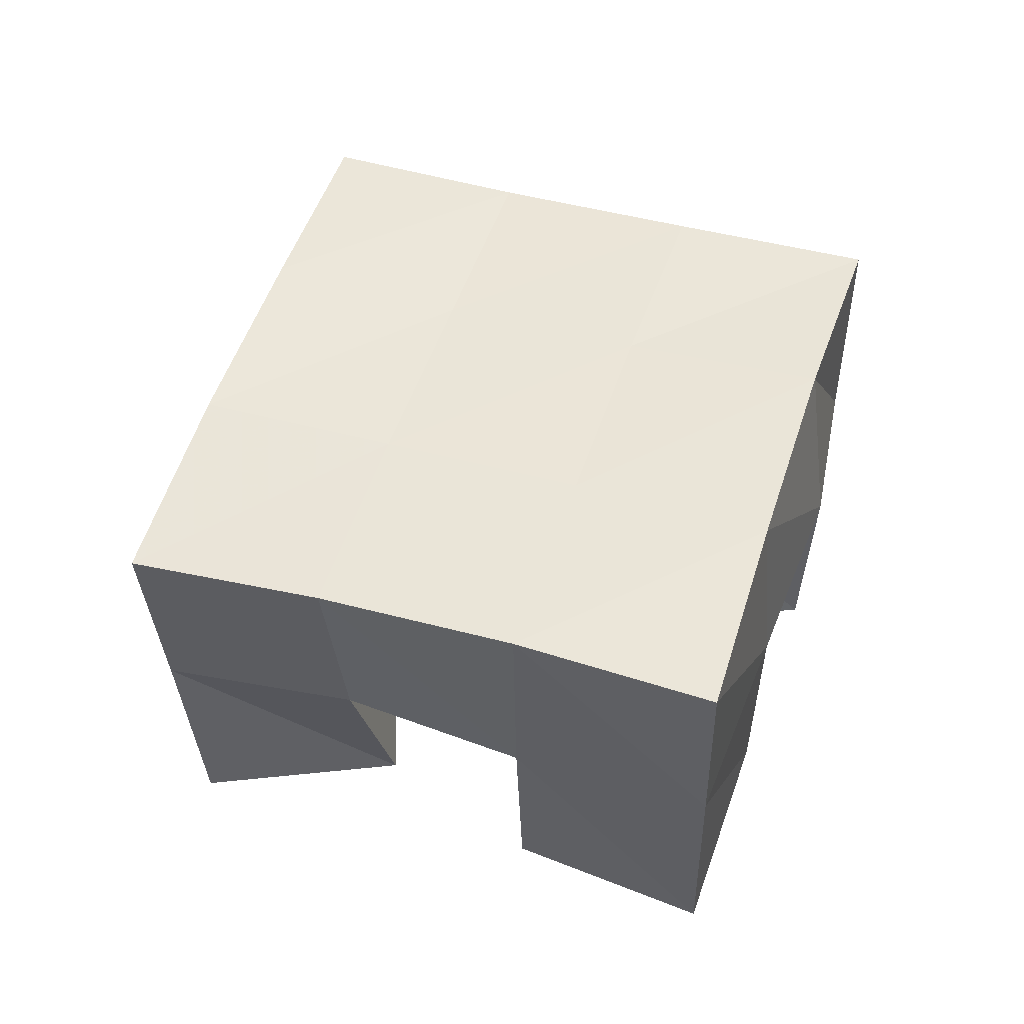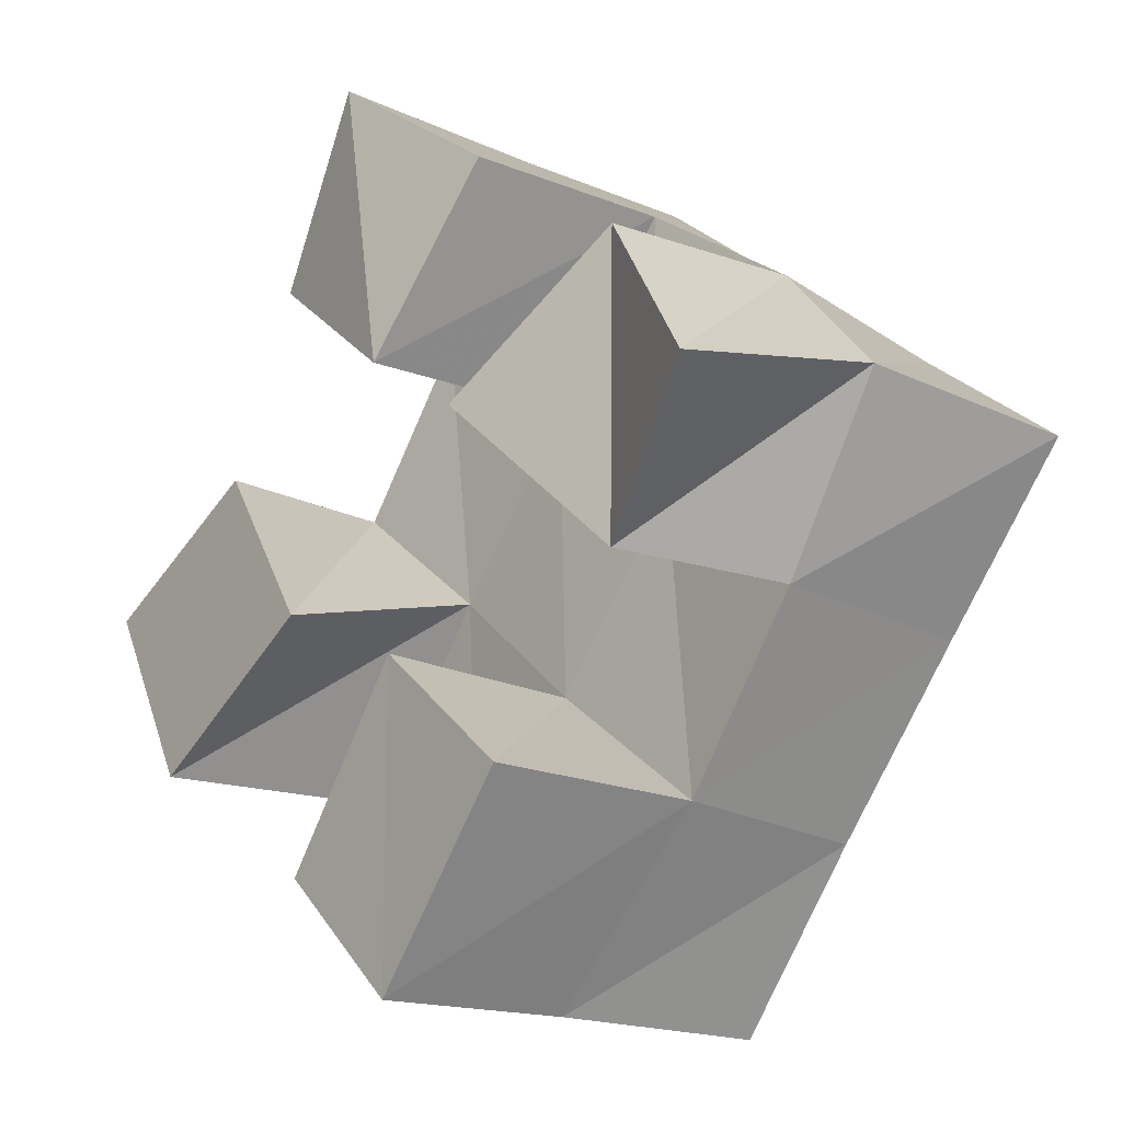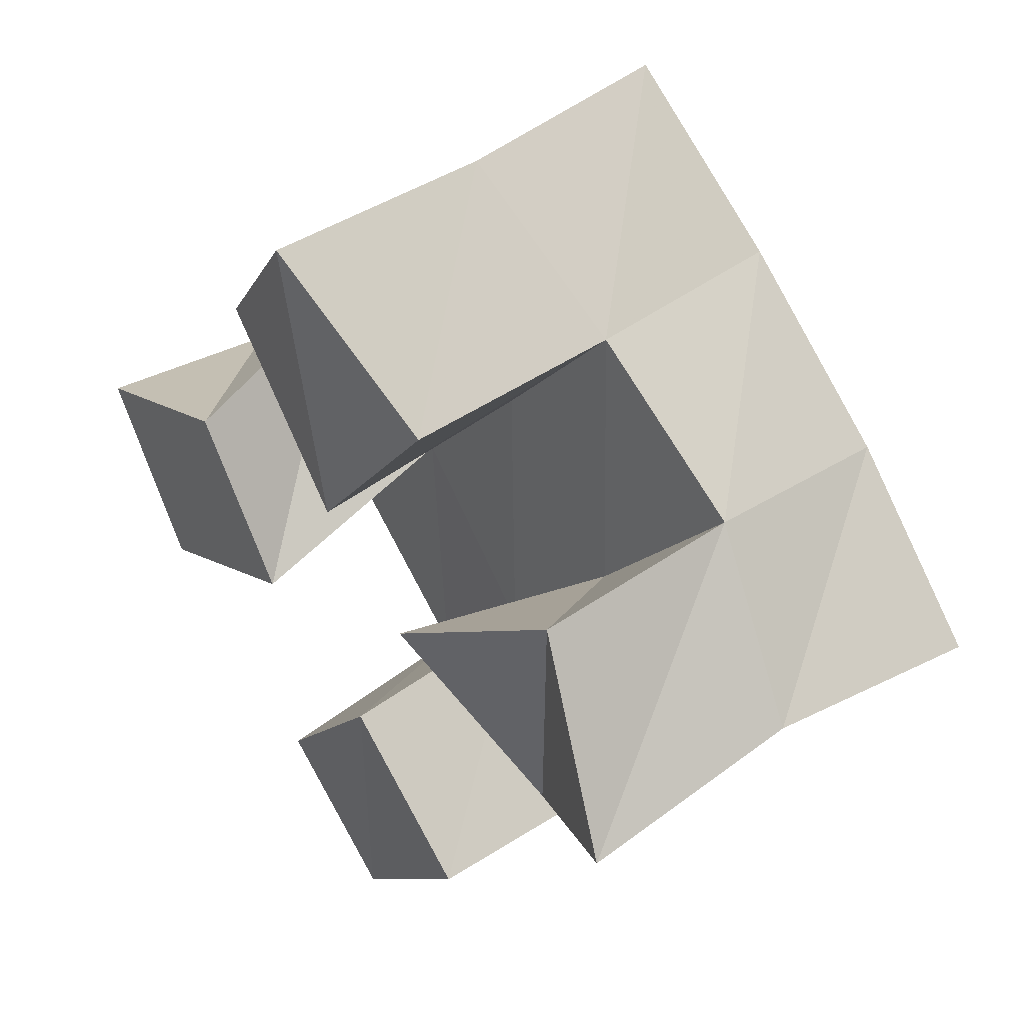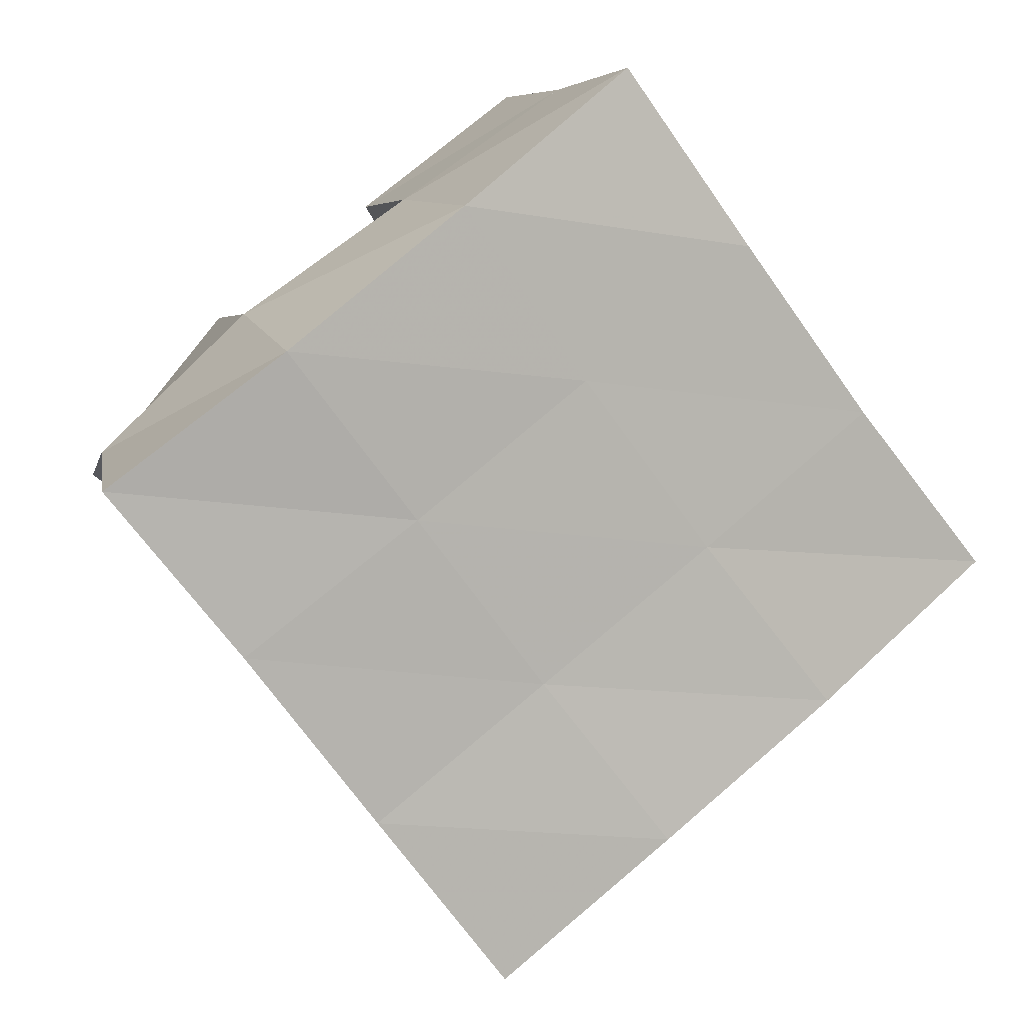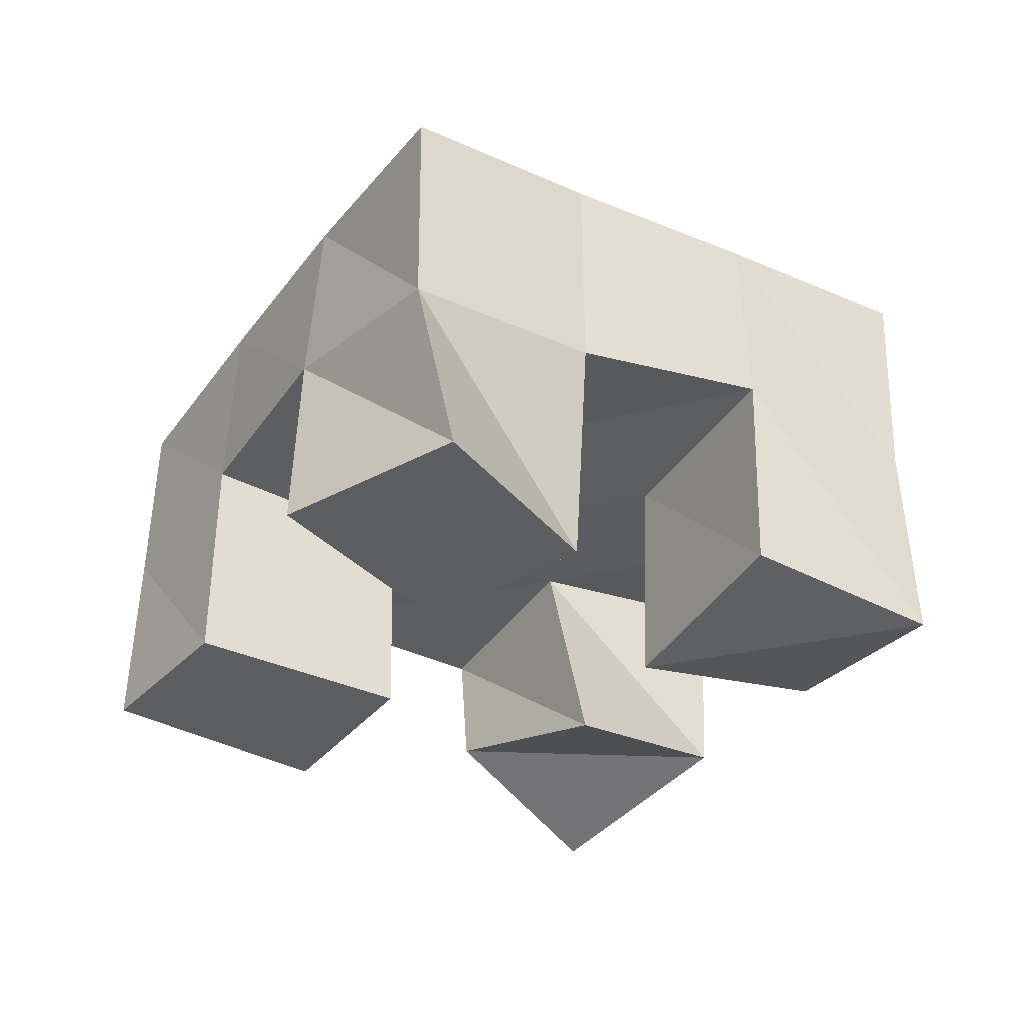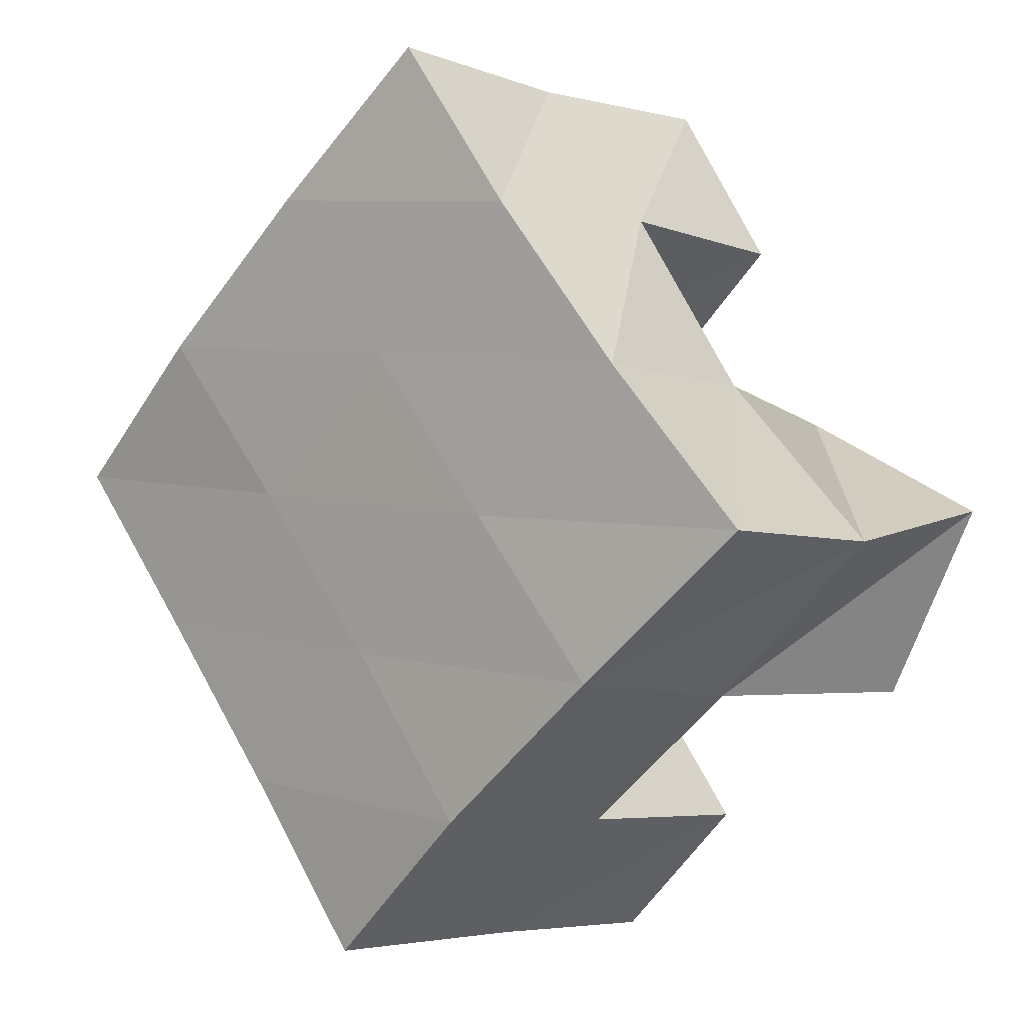
<metadata>
{"format":"obj","ext":"obj","renderer":"f3d","projection":"perspective","resolution":1024,"background":"white","views":[{"elev":51.6,"azim":-33.9,"up":"+Y"},{"elev":-17.8,"azim":49.9,"up":"+Z"},{"elev":47.1,"azim":52.1,"up":"+Z"},{"elev":5.7,"azim":165.2,"up":"+Z"},{"elev":-36.4,"azim":-83.5,"up":"+Y"},{"elev":-3.8,"azim":-136.3,"up":"+Z"}]}
</metadata>
<code>
v 0.4846 0.1 0.1646
v 0.4831 0.1462 0.1556
v 0.5081 0.1 0.1216
v 0.5182 0.1537 0.1209
v 0.5308 0.1 0.1886
v 0.5164 0.1507 0.193
v 0.5556 0.1 0.15
v 0.5525 0.1531 0.1636
v 0.6121 0.1 0.1836
v 0.6209 0.1543 0.1737
v 0.6472 0.1147 0.1462
v 0.6608 0.1516 0.1425
v 0.6524 0.111 0.2146
v 0.6534 0.1606 0.2165
v 0.6844 0.1 0.1736
v 0.6868 0.1514 0.1833
v 0.544 0.1048 0.233
v 0.5411 0.1552 0.2343
v 0.5848 0.1 0.2016
v 0.5836 0.1549 0.2037
v 0.5726 0.1 0.2731
v 0.5733 0.1531 0.2715
v 0.6128 0.1069 0.2435
v 0.6137 0.1581 0.244
v 0.5602 0.1 0.08989
v 0.5576 0.1525 0.09088
v 0.5917 0.1008 0.06031
v 0.5925 0.1481 0.06112
v 0.5925 0.1 0.1331
v 0.5906 0.1506 0.1324
v 0.6284 0.1 0.1031
v 0.6299 0.1521 0.1025
v 0.4789 0.1969 0.1558
v 0.5189 0.2006 0.1236
v 0.5106 0.2004 0.1931
v 0.5503 0.2016 0.1619
v 0.5412 0.2034 0.2326
v 0.581 0.2042 0.2016
v 0.5711 0.2038 0.2731
v 0.6103 0.2072 0.2414
v 0.5594 0.2012 0.09207
v 0.59 0.2007 0.1307
v 0.6207 0.2035 0.1703
v 0.6511 0.2075 0.2092
v 0.5986 0.1977 0.05994
v 0.6293 0.1986 0.09954
v 0.6604 0.2011 0.1398
v 0.6916 0.2026 0.1785
f 1 2 4
f 3 1 4
f 2 6 8
f 4 2 8
f 6 5 7
f 8 6 7
f 5 1 3
f 7 5 3
f 8 7 3
f 4 8 3
f 2 1 5
f 6 2 5
f 9 10 12
f 11 9 12
f 10 14 16
f 12 10 16
f 14 13 15
f 16 14 15
f 13 9 11
f 15 13 11
f 16 15 11
f 12 16 11
f 10 9 13
f 14 10 13
f 17 18 20
f 19 17 20
f 18 22 24
f 20 18 24
f 22 21 23
f 24 22 23
f 21 17 19
f 23 21 19
f 24 23 19
f 20 24 19
f 18 17 21
f 22 18 21
f 25 26 28
f 27 25 28
f 26 30 32
f 28 26 32
f 30 29 31
f 32 30 31
f 29 25 27
f 31 29 27
f 32 31 27
f 28 32 27
f 26 25 29
f 30 26 29
f 2 33 34
f 4 2 34
f 33 35 36
f 34 33 36
f 35 6 8
f 36 35 8
f 6 2 4
f 8 6 4
f 36 8 4
f 34 36 4
f 33 2 6
f 35 33 6
f 6 35 36
f 8 6 36
f 35 37 38
f 36 35 38
f 37 18 20
f 38 37 20
f 18 6 8
f 20 18 8
f 38 20 8
f 36 38 8
f 35 6 18
f 37 35 18
f 18 37 38
f 20 18 38
f 37 39 40
f 38 37 40
f 39 22 24
f 40 39 24
f 22 18 20
f 24 22 20
f 40 24 20
f 38 40 20
f 37 18 22
f 39 37 22
f 4 34 41
f 26 4 41
f 34 36 42
f 41 34 42
f 36 8 30
f 42 36 30
f 8 4 26
f 30 8 26
f 42 30 26
f 41 42 26
f 34 4 8
f 36 34 8
f 8 36 42
f 30 8 42
f 36 38 43
f 42 36 43
f 38 20 10
f 43 38 10
f 20 8 30
f 10 20 30
f 43 10 30
f 42 43 30
f 36 8 20
f 38 36 20
f 20 38 43
f 10 20 43
f 38 40 44
f 43 38 44
f 40 24 14
f 44 40 14
f 24 20 10
f 14 24 10
f 44 14 10
f 43 44 10
f 38 20 24
f 40 38 24
f 26 41 45
f 28 26 45
f 41 42 46
f 45 41 46
f 42 30 32
f 46 42 32
f 30 26 28
f 32 30 28
f 46 32 28
f 45 46 28
f 41 26 30
f 42 41 30
f 30 42 46
f 32 30 46
f 42 43 47
f 46 42 47
f 43 10 12
f 47 43 12
f 10 30 32
f 12 10 32
f 47 12 32
f 46 47 32
f 42 30 10
f 43 42 10
f 10 43 47
f 12 10 47
f 43 44 48
f 47 43 48
f 44 14 16
f 48 44 16
f 14 10 12
f 16 14 12
f 48 16 12
f 47 48 12
f 43 10 14
f 44 43 14

</code>
